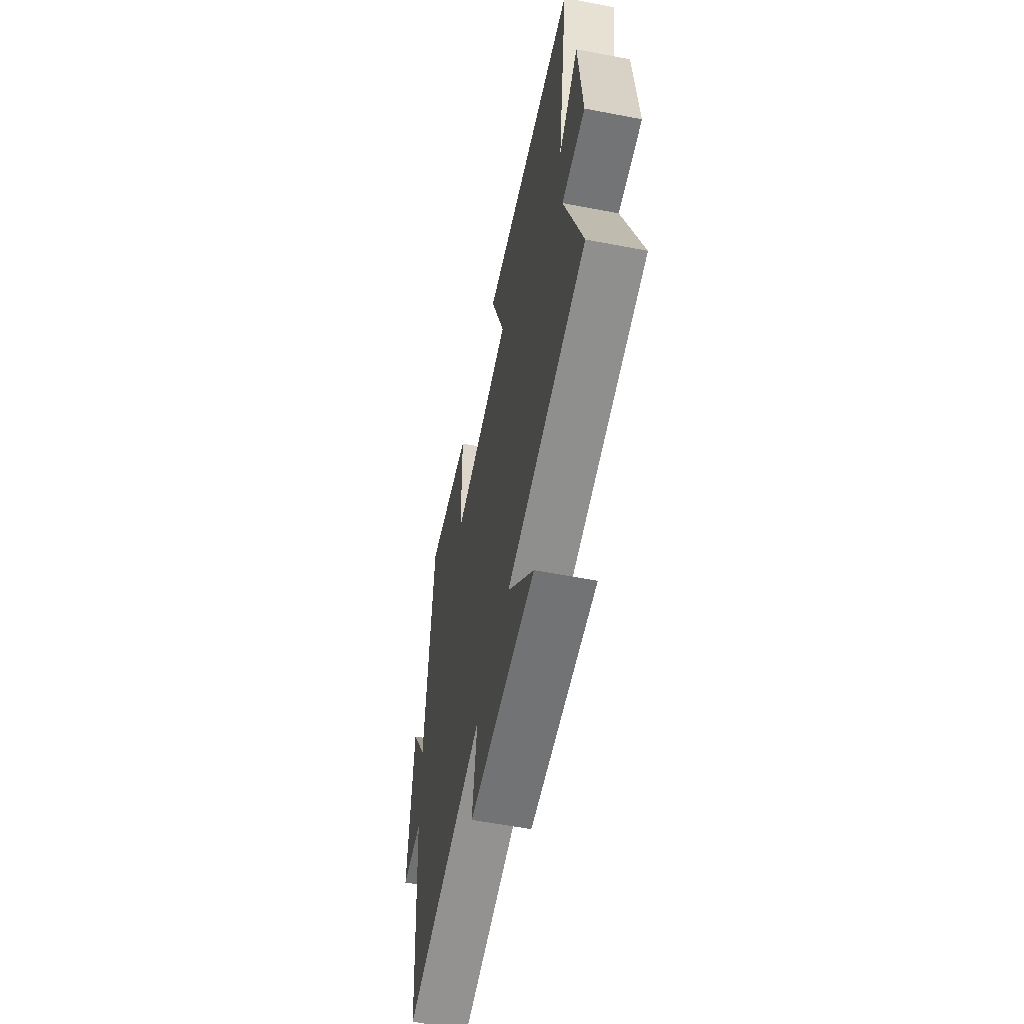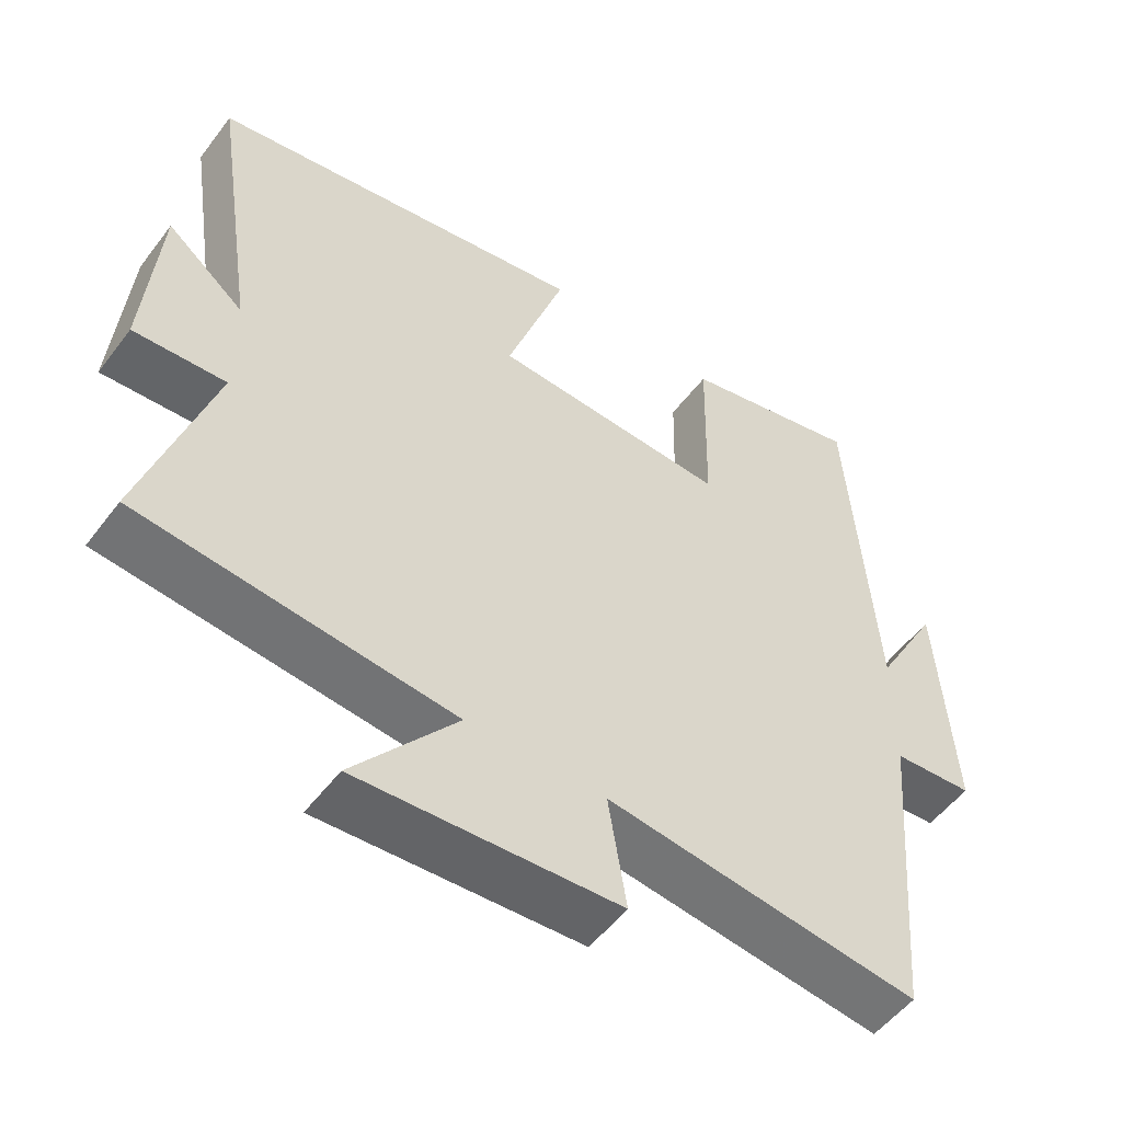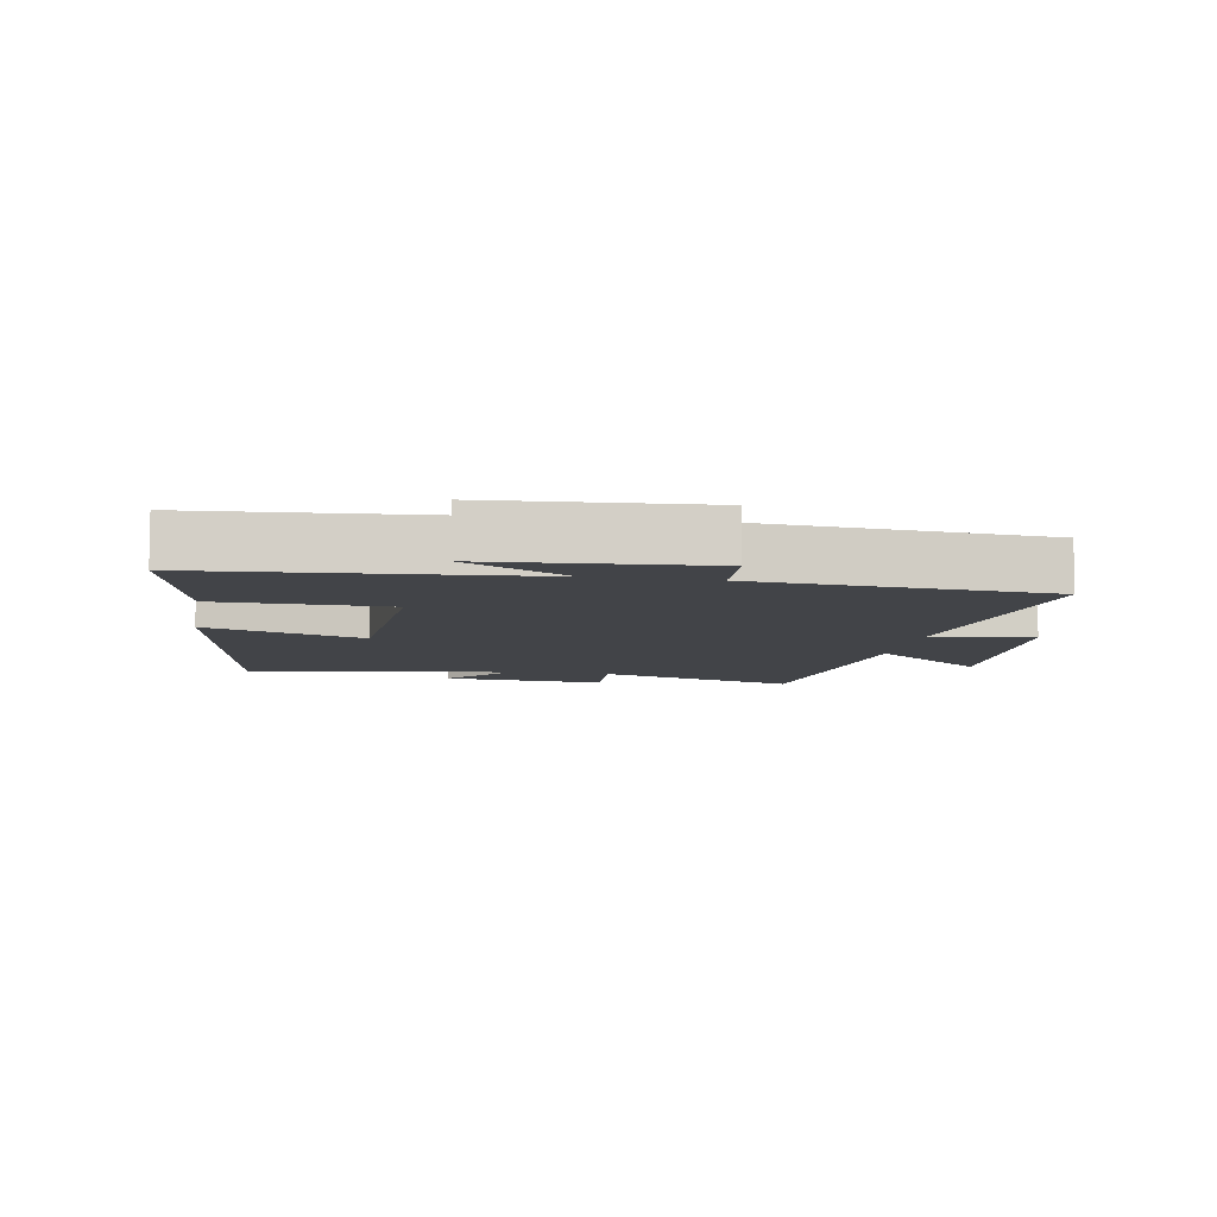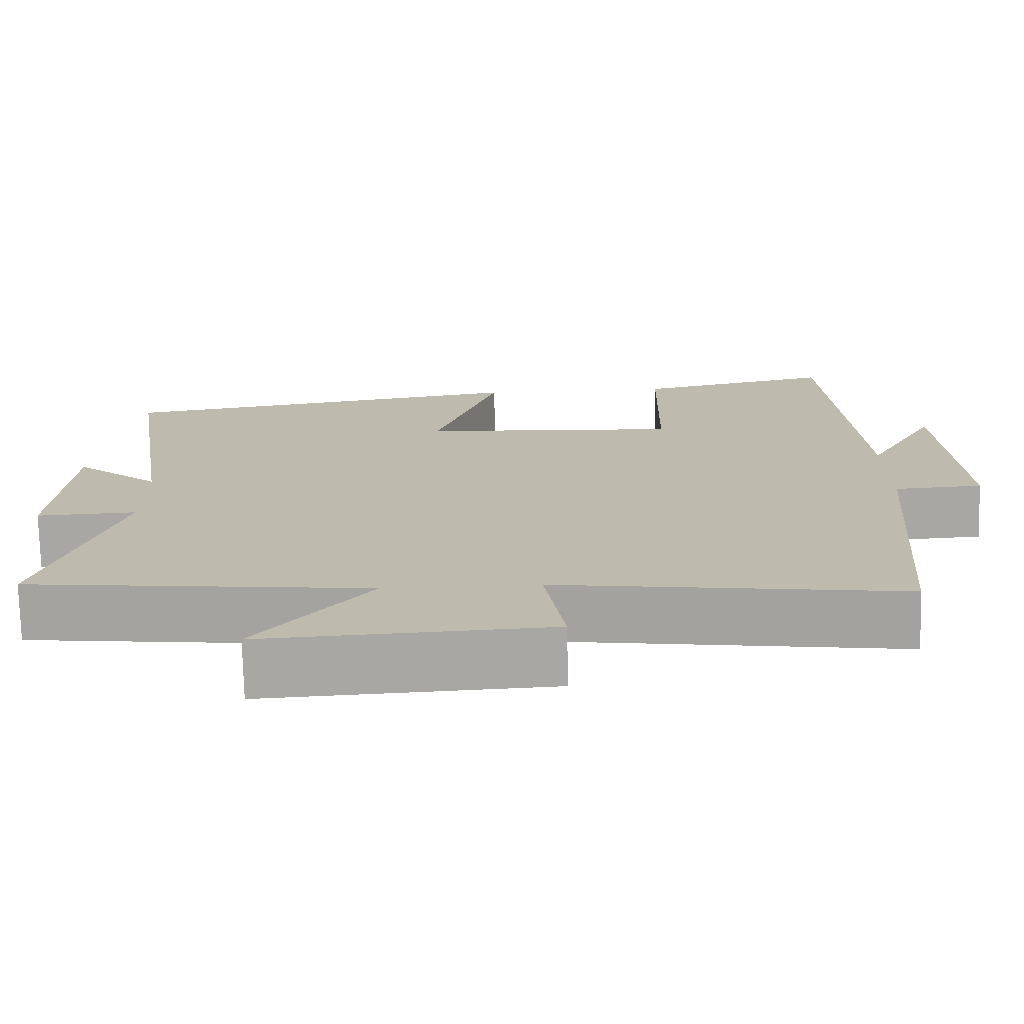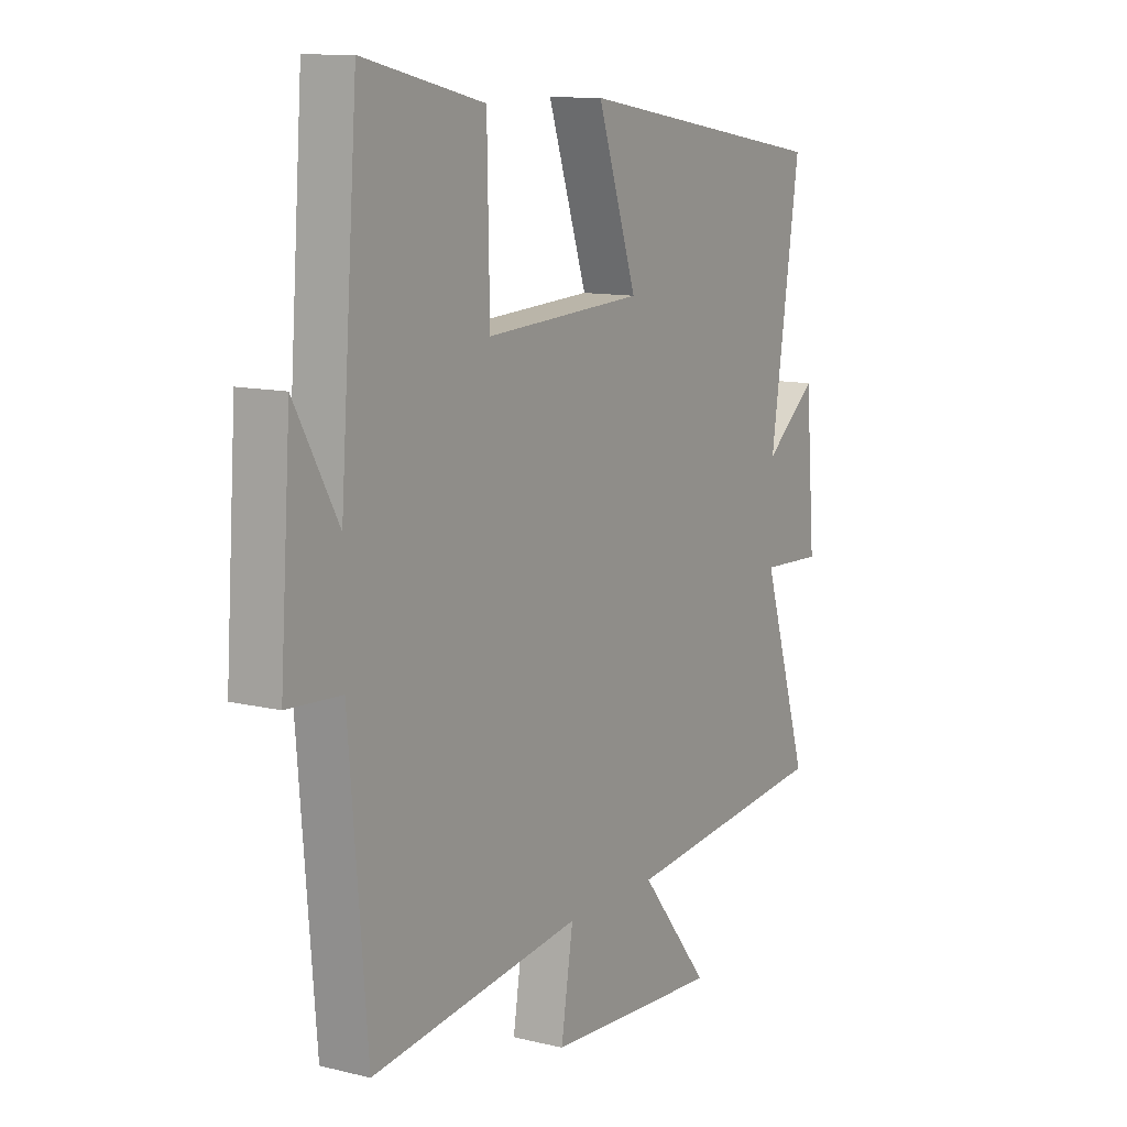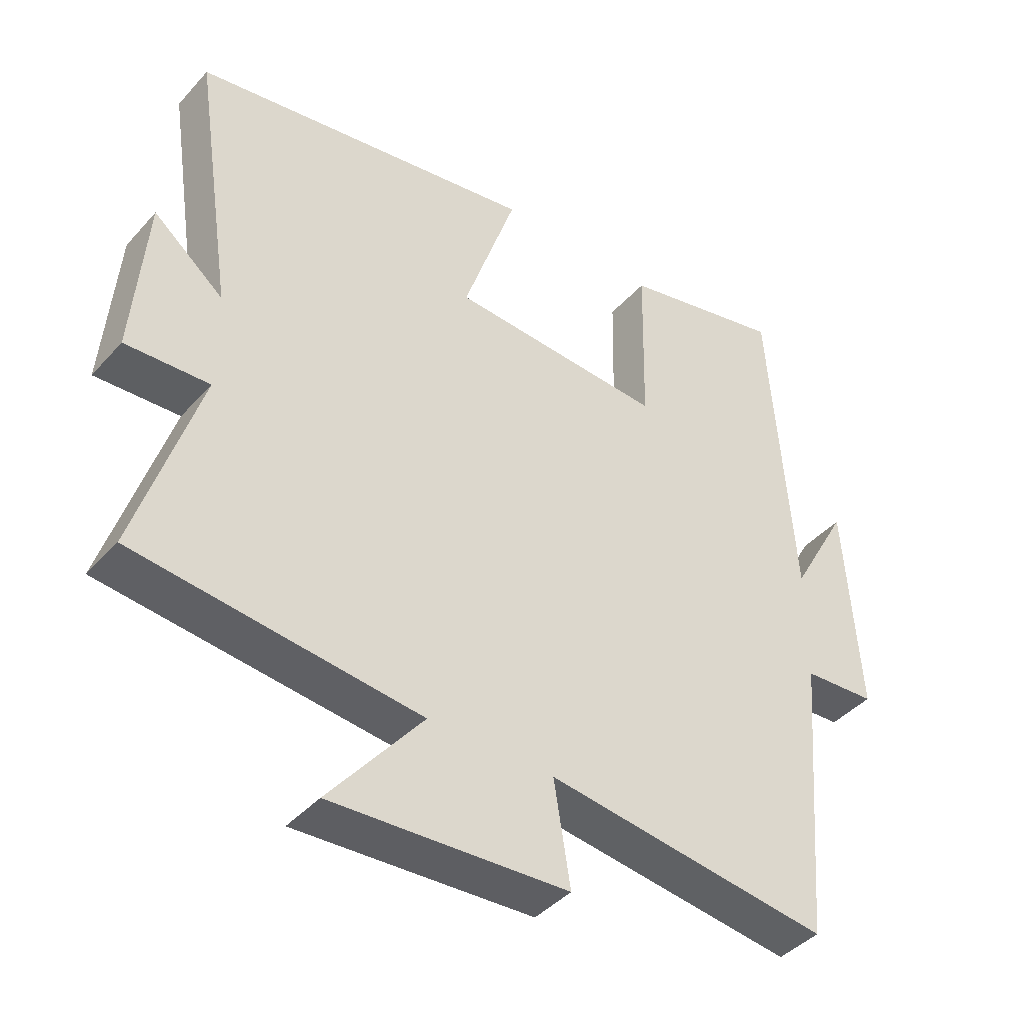
<metadata>
{"format":"obj","ext":"obj","renderer":"f3d","projection":"perspective","resolution":1024,"background":"white","views":[{"elev":-58.9,"azim":-101.2,"up":"+Z"},{"elev":-52.8,"azim":-36.1,"up":"+Z"},{"elev":-7.9,"azim":80.1,"up":"+Y"},{"elev":-74.2,"azim":1.3,"up":"+Z"},{"elev":11.2,"azim":121.1,"up":"+Z"},{"elev":-41.8,"azim":-37.8,"up":"+Z"}]}
</metadata>
<code>
v -0.596 0.07 -0.453
v -0.5 0.07 -0.146
v -0.627 0.07 -0.152
v -0.607 0.07 0.096
v -0.5 0.07 0.008
v -0.561 0.07 0.415
v -0.035 0.07 0.5
v -0.116 0.07 0.259
v 0.21 0.07 0.241
v 0.215 0.07 0.5
v 0.464 0.07 0.556
v 0.5 0.07 0.063
v 0.589 0.07 0.222
v 0.611 0.07 -0.106
v 0.5 0.07 -0.113
v 0.463 0.07 -0.557
v 0.029 0.07 -0.5
v 0.054 0.07 -0.657
v -0.306 0.07 -0.677
v -0.163 0.07 -0.5
v -0.596 0 -0.453
v -0.5 0 -0.146
v -0.627 0 -0.152
v -0.607 0 0.096
v -0.5 0 0.008
v -0.561 0 0.415
v -0.035 0 0.5
v -0.116 0 0.259
v 0.21 0 0.241
v 0.215 0 0.5
v 0.464 0 0.556
v 0.5 0 0.063
v 0.589 0 0.222
v 0.611 0 -0.106
v 0.5 0 -0.113
v 0.463 0 -0.557
v 0.029 0 -0.5
v 0.054 0 -0.657
v -0.306 0 -0.677
v -0.163 0 -0.5
f 17 18 19 20
f 17 20 1 2
f 15 16 17 2
f 12 13 14 15
f 11 12 15
f 10 11 15
f 9 10 15
f 8 9 15 2
f 5 6 7 8
f 5 8 2 3
f 3 4 5
f 40 39 38 37
f 22 21 40 37
f 22 37 36 35
f 35 34 33 32
f 35 32 31
f 35 31 30
f 35 30 29
f 22 35 29 28
f 28 27 26 25
f 23 22 28 25
f 25 24 23
f 1 21 22 2
f 2 22 23 3
f 3 23 24 4
f 4 24 25 5
f 5 25 26 6
f 6 26 27 7
f 7 27 28 8
f 8 28 29 9
f 9 29 30 10
f 10 30 31 11
f 11 31 32 12
f 12 32 33 13
f 13 33 34 14
f 14 34 35 15
f 15 35 36 16
f 16 36 37 17
f 17 37 38 18
f 18 38 39 19
f 19 39 40 20
f 20 40 21 1

</code>
